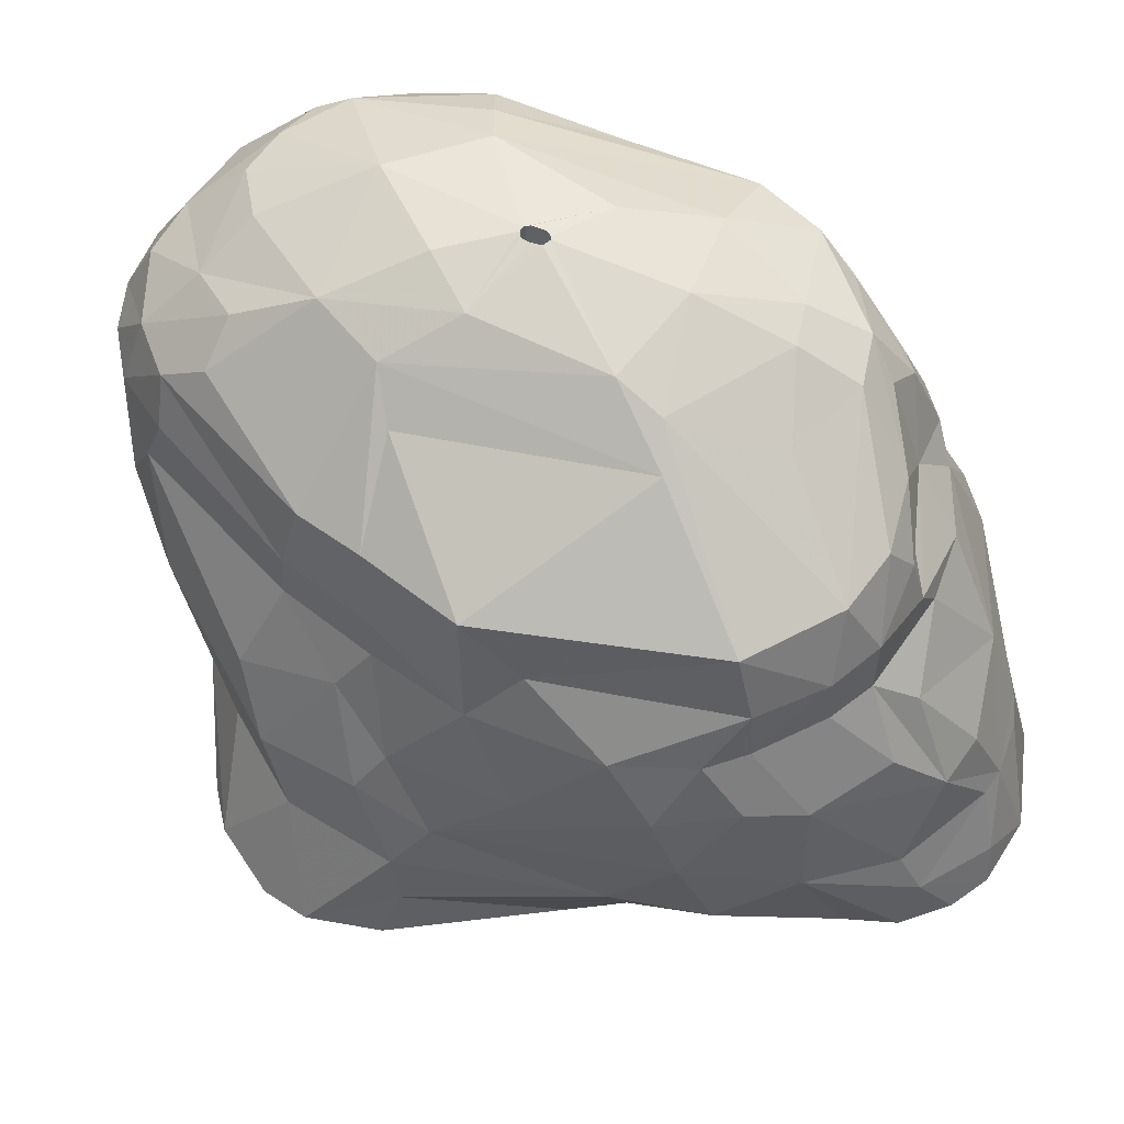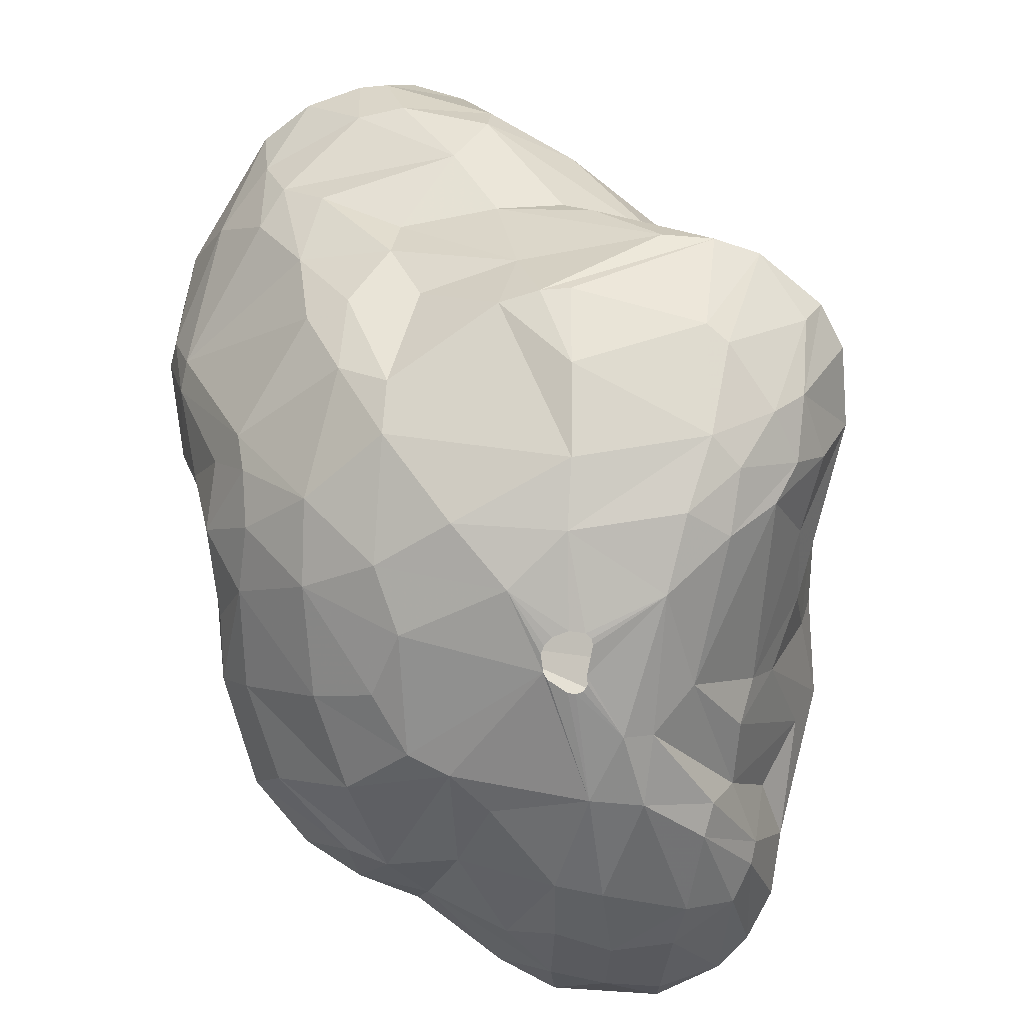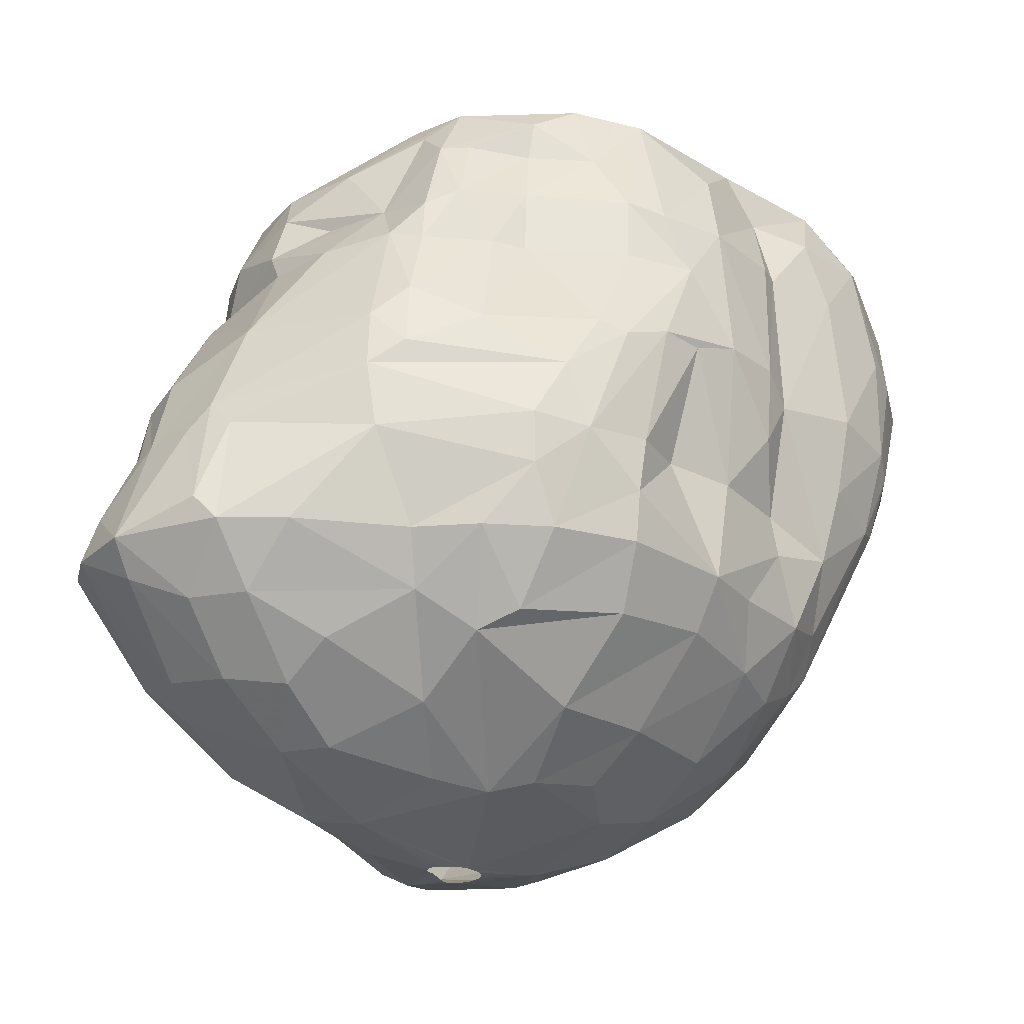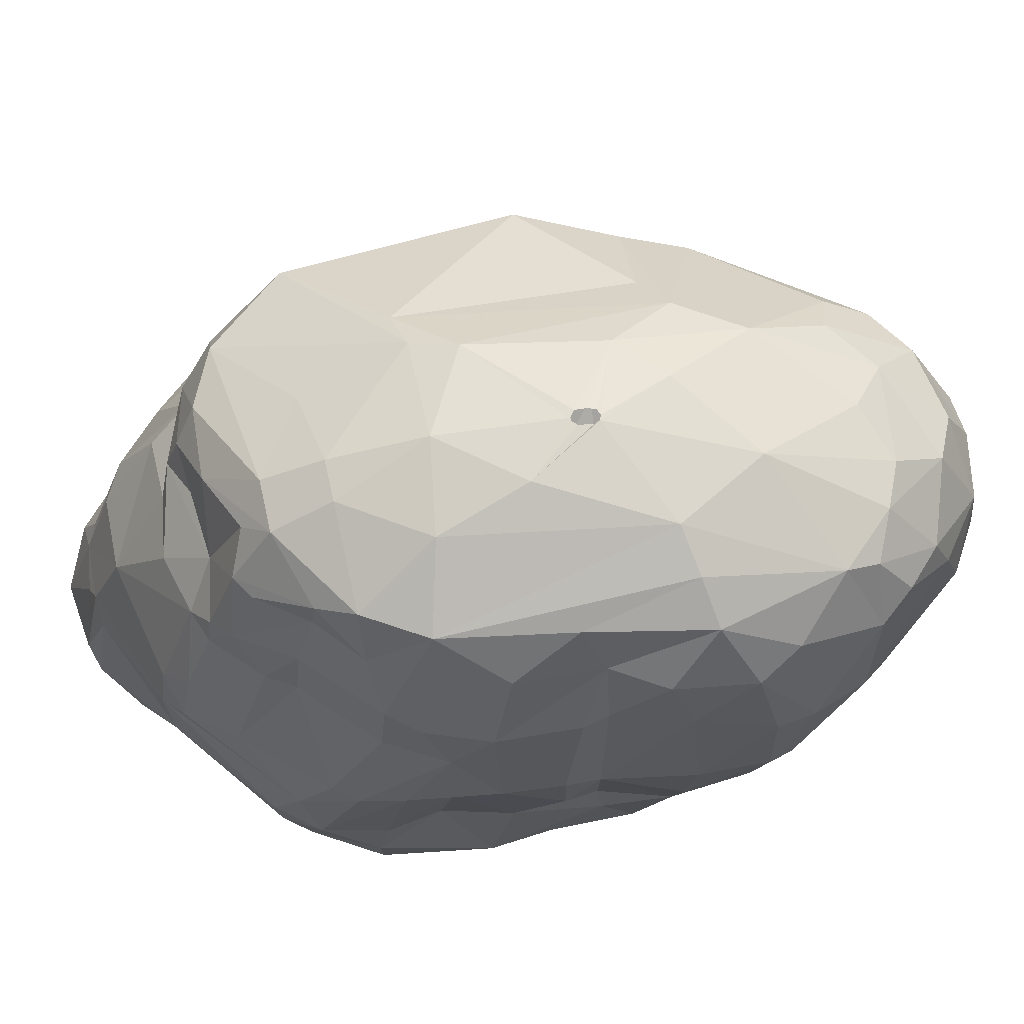
<metadata>
{"format":"obj","ext":"obj","renderer":"f3d","projection":"perspective","resolution":1024,"background":"white","views":[{"elev":62.4,"azim":64.1,"up":"+Z"},{"elev":-73.5,"azim":-31.7,"up":"+Z"},{"elev":-24.5,"azim":177.4,"up":"+Z"},{"elev":64.9,"azim":-140.5,"up":"+Z"}]}
</metadata>
<code>
v 243.5 197.7 347.1
v 243.5 203.4 347.1
v 243.7 198.7 349.8
v 243.8 201.2 351.6
v 243.8 202.8 351
v 243.8 201.2 344.4
v 244.1 199.4 351.6
v 244.2 198.2 344.7
v 244.2 205.6 347.4
v 244.3 195.6 347.1
v 244.5 195.8 349.2
v 244.6 205.8 343.2
v 244.9 206.9 343.8
v 244.9 207 347.7
v 244.9 202 353.4
v 245.1 199.8 341.7
v 245.1 198.2 342.6
v 245.3 205.6 340.8
v 245.3 205.8 352.5
v 245.5 203.2 354
v 245.7 206.7 340.5
v 245.7 193.9 347.1
v 245.7 207.5 351.6
v 245.8 200.3 354
v 245.8 196.7 352.2
v 246.2 194 349.5
v 246.2 194.6 344.7
v 246.5 197.4 341.1
v 246.5 193.3 347.1
v 246.6 209.1 344.1
v 246.7 198.7 354
v 246.7 194.9 351.6
v 246.9 199.4 338.7
v 247.1 209.2 349.2
v 247.1 209.1 341.1
v 247.5 193.4 344.7
v 247.5 207.7 354
v 247.6 193 349.2
v 247.7 208.7 338.4
v 247.9 209.6 351.6
v 248 207.1 336
v 248.1 200.6 335.7
v 248.2 205.4 334.8
v 248.9 206.2 333.9
v 248.9 198.1 354.6
v 249 207 355.2
v 249 209.3 335.4
v 249 199.1 335.4
v 249.3 193.5 351.6
v 249.4 211.4 343.5
v 249.5 195.8 353.4
v 249.5 211 349.2
v 249.5 196.5 339.3
v 249.6 192.4 349.2
v 249.6 197.2 337.5
v 249.7 210.6 337.8
v 249.9 200.9 333
v 249.9 202.4 356.1
v 249.9 211.9 349.2
v 250 193.5 341.7
v 250 210.6 339.3
v 250 207.8 333
v 250 212.7 344.4
v 250.1 210.5 351.9
v 250.2 212.4 341.7
v 250.5 206.3 356.1
v 250.5 191.8 345
v 250.5 192.1 343.5
v 251.1 210.1 333.3
v 251.1 212 335.4
v 251.1 210.8 354
v 251.1 205.2 331.2
v 251.1 197.5 335.4
v 251.5 192.2 347.1
v 251.5 200.1 331.8
v 251.5 193.3 351.6
v 251.6 214.4 344.4
v 251.8 195.9 354
v 251.9 213.4 339.3
v 252 214.3 349.2
v 252.2 213.2 352.2
v 252.2 201.6 330.6
v 252.2 194 339.3
v 252.3 192.7 349.8
v 252.5 214.1 335.4
v 252.7 207.8 330.6
v 252.8 194.5 352.8
v 253.1 215.5 343.8
v 253.2 213.2 333.6
v 253.2 215.4 347.1
v 253.4 195.9 332.7
v 253.4 198.5 355.5
v 253.5 194.7 335.4
v 254.1 202.3 356.7
v 254.1 191.5 343.8
v 254.2 215.1 339.3
v 254.2 215.7 349.2
v 254.2 192.6 339.3
v 254.2 205.4 329.1
v 254.3 216.7 343.8
v 254.4 194.7 332.7
v 254.8 205.3 357
v 254.8 205.6 357
v 254.8 214.2 354
v 254.9 205.1 357
v 255.1 211.2 330.6
v 255.1 205.1 357
v 255.2 192.1 338.1
v 255.2 217 339.3
v 255.2 208.5 356.7
v 255.3 205.9 357
v 255.3 194.1 332.7
v 255.4 205.2 357
v 255.5 217.3 337.2
v 255.5 206 357
v 255.6 216.1 349.5
v 255.6 202.5 328.5
v 255.6 217.1 335.4
v 255.6 205.9 357
v 255.6 216.4 347.1
v 255.7 205.6 357
v 255.8 217.7 343.2
v 256 215.7 333.3
v 256.2 206.9 328.5
v 256.3 199.3 355.2
v 256.4 195.9 330.6
v 256.6 202.4 356.4
v 256.6 209.5 329.1
v 256.6 211.8 355.8
v 256.8 215.5 351.6
v 256.9 218 343.5
v 257.3 218.6 339
v 257.4 191.2 335.4
v 257.4 215.1 354
v 257.9 213.6 330.6
v 257.9 198.4 328.8
v 258.1 218.8 341.4
v 258.1 198.8 354
v 258.4 191.9 339.3
v 258.4 195.3 351.6
v 258.4 203.3 327.6
v 258.5 194.5 349.2
v 258.5 194.4 347.1
v 258.5 218.2 335.4
v 258.7 192.3 343.8
v 258.8 210.7 328.8
v 259 215.6 353.1
v 259.1 209.2 356.4
v 259.1 200.5 327.9
v 259.1 190.3 335.4
v 259.2 218.9 337.5
v 259.2 215.6 351.6
v 259.2 219.1 339.3
v 259.3 216.4 349.5
v 259.4 216.7 347.1
v 259.6 216.7 333
v 259.9 192.6 332.1
v 260.4 212.8 355.2
v 260.4 210.5 328.5
v 260.5 204.2 327.3
v 260.5 203.9 327.3
v 260.5 204.6 327.3
v 260.6 217.2 347.1
v 260.7 205.7 356.1
v 260.7 192 341.4
v 260.7 196.6 351.6
v 260.8 189.9 335.4
v 260.9 203.3 327.3
v 260.9 192.7 331.8
v 261 205.1 327.3
v 261 218.3 335.4
v 261 218.7 343.2
v 261.1 216.2 332.4
v 261.2 205.2 327.3
v 261.4 203.1 327.3
v 261.4 216.3 351.6
v 261.6 194.8 345.3
v 261.7 211.8 355.2
v 261.7 203.2 327.3
v 261.8 214.7 354
v 261.8 195.4 329.7
v 261.8 217.2 349.2
v 261.9 203.3 327.3
v 261.9 196.2 349.2
v 262 196.1 347.1
v 262.1 205.3 327.3
v 262.3 204.4 327.3
v 262.3 205.2 327.3
v 262.3 197.9 328.5
v 262.4 206.6 355.5
v 262.4 211 328.8
v 262.4 192.1 339.3
v 262.5 204.7 327.3
v 262.5 205 327.3
v 262.5 216.2 351.6
v 262.8 213.9 330.6
v 263.1 217.2 348.6
v 263.1 214.8 352.8
v 263.1 217.4 347.1
v 263.2 216.8 333.6
v 263.2 200.7 327.9
v 263.3 190.9 334.2
v 263.3 195.9 329.7
v 263.4 217.9 335.4
v 263.4 213.4 354
v 263.5 193.8 331.2
v 263.5 218.5 344.4
v 263.7 190.3 335.4
v 263.7 219.1 342
v 263.9 205.9 354.6
v 264 194.2 342
v 264.1 195.4 343.5
v 264.2 198 329.1
v 264.3 217.1 347.4
v 264.3 192.9 332.4
v 264.4 198.3 351.6
v 264.5 210.2 354
v 264.6 215.5 349.2
v 264.6 219 338.7
v 264.7 205.8 327.6
v 264.9 218.7 343.2
v 265 219 341.1
v 265 208.5 327.9
v 265.2 191.2 335.4
v 265.2 196.5 330.6
v 265.3 195 331.5
v 265.4 197.9 347.1
v 265.6 205.3 328.2
v 265.9 214 351.6
v 266 199.9 349.2
v 266.1 212.5 329.4
v 266.1 203.2 329.1
v 266.1 194.4 339.3
v 266.2 216 332.1
v 266.4 195.9 341.1
v 266.4 194.6 333.3
v 266.6 214 349.2
v 266.7 216 347.1
v 266.7 194.4 337.2
v 266.8 207.7 328.2
v 266.9 193.5 335.4
v 267.3 197.5 333.6
v 267.4 218.5 335.4
v 267.5 214.7 330.9
v 267.7 211.9 329.4
v 267.8 198.6 343.8
v 268.2 212.1 351.6
v 268.3 213.1 350.1
v 268.4 214.2 347.1
v 268.5 202.7 332.1
v 268.7 213.4 348.3
v 268.8 217.1 333.3
v 268.9 204.2 331.2
v 269 200 335.1
v 269.1 201.4 347.1
v 269.3 216.6 343.5
v 269.3 209.9 351.6
v 269.4 206.9 330
v 269.4 202.5 333.9
v 269.5 205.8 351.6
v 269.6 217.8 339.3
v 269.7 214.3 331.2
v 269.7 208.1 329.7
v 269.9 218.5 335.4
v 270.1 206.5 331.8
v 270.1 210.9 349.2
v 270.4 217.3 340.2
v 270.4 210.7 347.1
v 270.5 201.4 337.8
v 270.5 205.9 349.2
v 270.6 200.7 339.3
v 270.6 204.1 347.1
v 270.6 208.8 349.2
v 270.7 218.2 336.3
v 270.8 208.8 347.1
v 270.8 205.9 347.1
v 270.9 202.2 344.7
v 270.9 216.4 333.3
v 271 212.4 345.6
v 271 211.2 330.6
v 271.2 217 339.3
v 271.6 212.9 331.5
v 271.9 202.8 342.3
v 272 205.1 345
v 272 214.5 342.3
v 272.1 207 335.4
v 272.3 210.8 344.4
v 272.3 204.7 337.2
v 272.4 208.3 332.7
v 272.5 215.6 339.3
v 272.6 209 332.4
v 272.6 207.4 344.1
v 272.8 210.5 332.1
v 272.9 203.8 339.3
v 272.9 212.8 342
v 273 215.8 334.2
v 273 214.7 339.3
v 273.5 216.6 335.4
v 273.6 206.8 340.8
v 273.9 210.8 339.3
v 274.1 208.6 336.3
v 274.3 214.6 336.9
v 274.6 211.4 337.5
v 274.9 214.3 335.4
v 274.9 210.6 335.4
v 275.1 212.7 335.4
g foo
f 77 63 80
f 7 3 11
f 4 5 3
f 147 152 130
f 176 152 147
f 87 76 140
f 32 49 51
f 46 104 71
f 31 51 45
f 222 219 153
f 73 93 55
f 274 298 264
f 43 72 57
f 200 252 234
f 296 262 278
f 286 265 289
f 288 265 286
f 288 253 265
f 259 253 288
f 259 250 253
f 157 169 167
f 82 99 117
f 72 99 82
f 86 124 99
f 86 128 124
f 225 213 232
f 82 117 136
f 196 191 159
f 265 232 228
f 226 213 225
f 203 213 226
f 86 99 72
f 135 159 146
f 196 231 191
f 245 231 244
f 265 228 258
f 126 136 181
f 106 146 128
f 135 146 106
f 173 159 135
f 173 196 159
f 234 231 196
f 234 244 231
f 253 232 265
f 126 181 157
f 91 82 136
f 75 82 91
f 262 245 244
f 262 280 245
f 282 280 262
f 225 232 250
f 206 181 203
f 91 136 126
f 106 128 86
f 250 232 253
f 206 203 226
f 101 91 126
f 278 262 244
f 293 263 280
f 169 181 206
f 169 157 181
f 69 106 86
f 135 106 89
f 101 126 112
f 200 196 173
f 252 278 244
f 293 280 282
f 291 263 293
f 289 263 291
f 289 258 263
f 242 225 250
f 215 206 226
f 72 82 57
f 62 72 44
f 62 86 72
f 123 135 89
f 123 173 135
f 200 234 196
f 252 244 234
f 289 265 258
f 69 86 62
f 69 89 106
f 236 225 242
f 226 225 236
f 112 126 157
f 57 82 75
f 43 44 72
f 156 173 123
f 296 282 262
f 215 226 236
f 202 206 215
f 169 206 202
f 200 173 171
f 304 282 296
f 293 282 304
f 306 291 293
f 167 169 202
f 48 57 75
f 171 173 156
f 150 157 167
f 150 112 157
f 101 112 150
f 73 75 91
f 48 75 73
f 118 156 123
f 171 156 144
f 304 306 293
f 73 91 93
f 118 123 89
f 204 200 171
f 243 252 200
f 305 289 291
f 254 250 259
f 254 242 250
f 93 91 101
f 42 57 48
f 43 57 42
f 47 62 44
f 69 62 47
f 305 291 306
f 286 289 301
f 70 69 47
f 85 89 69
f 85 118 89
f 144 156 118
f 243 200 204
f 264 278 252
f 298 278 264
f 298 296 278
f 298 304 296
f 241 236 242
f 241 215 236
f 224 215 241
f 208 215 224
f 208 202 215
f 133 101 150
f 85 69 70
f 264 252 243
f 301 289 305
f 93 101 133
f 41 47 44
f 241 242 254
f 208 167 202
f 41 44 43
f 114 118 85
f 302 304 298
f 303 306 304
f 269 254 259
f 48 73 55
f 144 118 114
f 151 171 144
f 204 171 151
f 239 254 269
f 239 241 254
f 239 224 241
f 192 208 224
f 192 167 208
f 108 150 167
f 108 133 150
f 21 41 43
f 39 47 41
f 70 47 56
f 132 144 114
f 83 93 133
f 33 42 48
f 302 303 304
f 303 305 306
f 299 305 303
f 299 301 305
f 288 286 301
f 83 133 108
f 18 43 42
f 85 70 56
f 96 114 85
f 151 144 132
f 21 43 18
f 39 41 21
f 261 274 264
f 267 274 261
f 281 274 267
f 281 298 274
f 290 302 298
f 297 302 290
f 294 259 288
f 269 259 294
f 33 48 55
f 18 42 33
f 109 114 96
f 219 243 204
f 264 243 219
f 294 288 301
f 233 224 239
f 192 224 233
f 139 108 167
f 53 55 93
f 39 56 47
f 79 85 56
f 219 204 151
f 261 264 219
f 294 301 299
f 139 167 192
f 53 93 83
f 28 33 55
f 61 79 56
f 79 96 85
f 290 298 281
f 303 302 297
f 239 269 271
f 98 108 139
f 98 83 108
f 61 56 39
f 233 239 271
f 28 55 53
f 132 114 109
f 153 151 132
f 219 151 153
f 300 303 297
f 271 269 294
f 261 219 222
f 299 303 300
f 18 33 16
f 222 153 137
f 50 61 39
f 65 79 61
f 88 109 96
f 209 222 137
f 290 281 267
f 295 300 297
f 283 271 294
f 211 192 233
f 35 39 21
f 50 39 35
f 65 61 50
f 137 153 132
f 267 261 222
f 165 192 211
f 60 83 98
f 60 28 53
f 17 33 28
f 16 33 17
f 295 297 290
f 235 233 271
f 165 139 192
f 95 139 165
f 60 53 83
f 88 96 79
f 221 267 222
f 292 299 300
f 132 109 100
f 256 290 267
f 285 290 256
f 285 295 290
f 292 300 295
f 283 294 299
f 235 271 283
f 211 233 235
f 122 132 100
f 137 132 122
f 172 209 137
f 235 283 277
f 212 211 235
f 68 139 95
f 68 98 139
f 17 28 60
f 6 18 16
f 12 21 18
f 13 21 12
f 100 109 88
f 35 21 13
f 131 137 122
f 221 222 209
f 287 292 295
f 284 283 299
f 68 60 98
f 17 60 27
f 77 79 65
f 77 88 79
f 207 209 172
f 221 209 207
f 212 235 246
f 63 65 50
f 172 137 131
f 246 235 277
f 177 211 212
f 177 165 211
f 8 16 17
f 6 16 8
f 12 18 6
f 30 35 13
f 50 35 30
f 77 65 63
f 256 267 221
f 284 299 292
f 36 60 68
f 36 27 60
f 8 17 27
f 279 285 256
f 279 295 285
f 277 283 284
f 67 68 95
f 145 165 177
f 95 165 145
f 2 12 6
f 74 95 145
f 36 68 67
f 100 88 77
f 207 172 163
f 249 279 256
f 268 295 279
f 268 287 295
f 284 292 276
f 10 8 27
f 34 50 30
f 214 207 199
f 214 221 207
f 185 177 212
f 74 67 95
f 1 6 8
f 120 131 122
f 155 172 131
f 163 172 155
f 214 256 221
f 227 212 246
f 2 6 1
f 9 12 2
f 9 13 12
f 155 131 120
f 272 277 284
f 143 145 177
f 52 50 34
f 63 50 52
f 90 100 77
f 122 100 90
f 275 287 268
f 275 292 287
f 275 276 292
f 272 284 276
f 255 246 277
f 54 67 74
f 10 27 22
f 14 30 13
f 34 30 14
f 255 277 272
f 29 36 67
f 22 36 29
f 22 27 36
f 1 8 10
f 14 13 9
f 199 207 163
f 255 227 246
f 185 143 177
f 143 74 145
f 120 122 90
f 238 256 214
f 238 249 256
f 268 279 249
f 185 212 227
f 29 67 54
f 9 2 5
f 59 63 52
f 90 77 80
f 154 155 120
f 163 155 154
f 197 214 199
f 251 268 249
f 273 268 266
f 273 275 268
f 273 276 275
f 230 227 255
f 3 2 1
f 116 120 90
f 182 199 163
f 182 197 199
f 251 238 218
f 251 249 238
f 142 143 185
f 38 22 29
f 11 10 22
f 11 1 10
f 5 2 3
f 97 116 90
f 218 214 197
f 218 238 214
f 184 185 227
f 142 185 184
f 80 63 59
f 182 163 154
f 268 251 266
f 270 276 273
f 270 272 276
f 270 255 272
f 230 255 270
f 38 29 54
f 26 11 22
f 97 90 80
f 154 120 116
f 142 74 143
f 11 3 1
f 237 251 218
f 248 251 237
f 248 266 251
f 84 74 142
f 54 74 84
f 26 22 38
f 40 52 34
f 195 197 182
f 248 237 218
f 216 227 230
f 216 184 227
f 142 184 166
f 4 3 7
f 182 154 152
f 195 182 176
f 247 266 248
f 260 270 273
f 230 270 260
f 38 54 49
f 64 59 52
f 64 80 59
f 81 80 64
f 81 97 80
f 104 97 81
f 104 116 97
f 130 154 116
f 257 266 247
f 166 184 216
f 11 26 32
f 19 9 5
f 23 9 19
f 23 14 9
f 23 34 14
f 40 34 23
f 195 218 197
f 229 248 218
f 257 273 266
f 76 142 140
f 76 84 142
f 76 54 84
f 49 54 76
f 26 38 49
f 130 116 104
f 152 154 130
f 176 182 152
f 216 230 260
f 140 142 166
f 64 52 40
f 247 248 229
f 32 26 49
f 25 11 32
f 25 7 11
f 198 218 195
f 229 218 198
f 260 273 257
f 210 260 190
f 138 166 216
f 15 4 7
f 15 5 4
f 20 5 15
f 20 19 5
f 37 40 23
f 134 130 104
f 147 130 134
f 195 176 147
f 180 198 195
f 190 260 257
f 216 260 210
f 78 76 87
f 78 49 76
f 24 7 25
f 205 247 229
f 205 257 247
f 217 257 205
f 190 257 217
f 125 166 138
f 125 140 166
f 51 49 78
f 25 32 51
f 24 15 7
f 37 23 19
f 64 40 37
f 71 81 64
f 229 198 180
f 125 87 140
f 71 64 37
f 180 195 147
f 31 24 25
f 205 229 180
f 20 15 24
f 37 19 20
f 104 81 71
f 180 147 134
f 138 216 210
f 31 25 51
f 141 168 149
f 141 161 168
f 141 160 161
f 141 162 160
f 170 162 141
f 223 174 170
f 223 186 174
f 223 188 186
f 220 188 223
f 220 194 188
f 220 193 194
f 220 187 193
f 201 187 220
f 201 183 187
f 201 179 183
f 201 175 179
f 149 175 201
f 149 168 175
f 124 170 141
f 159 223 170
f 240 220 223
f 228 220 240
f 228 201 220
f 117 141 149
f 99 141 117
f 99 124 141
f 146 170 124
f 146 159 170
f 191 223 159
f 189 149 201
f 231 223 191
f 245 223 231
f 245 240 223
f 258 228 240
f 232 201 228
f 213 201 232
f 213 189 201
f 117 149 136
f 128 146 124
f 181 149 189
f 136 149 181
f 280 240 245
f 263 240 280
f 258 240 263
f 203 189 213
f 203 181 189
f 105 102 94
f 103 110 102
f 111 110 103
f 115 110 111
f 119 110 115
f 119 148 110
f 119 164 148
f 121 164 119
f 121 127 164
f 113 127 121
f 107 127 113
f 105 127 107
f 105 94 127
f 102 58 94
f 102 66 58
f 110 66 102
f 94 92 127
f 110 129 66
f 148 129 110
f 164 190 148
f 148 190 178
f 127 125 164
f 127 92 125
f 58 92 94
f 66 20 58
f 66 46 20
f 129 104 66
f 148 158 129
f 178 158 148
f 164 210 190
f 164 125 210
f 58 31 45
f 104 46 66
f 58 45 92
f 129 134 104
f 129 158 134
f 92 87 125
f 58 24 31
f 20 24 58
f 46 37 20
f 46 71 37
f 178 217 205
f 190 217 178
f 92 78 87
f 92 51 78
f 45 51 92
f 158 180 134
f 178 180 158
f 178 205 180
f 125 138 210
g

</code>
